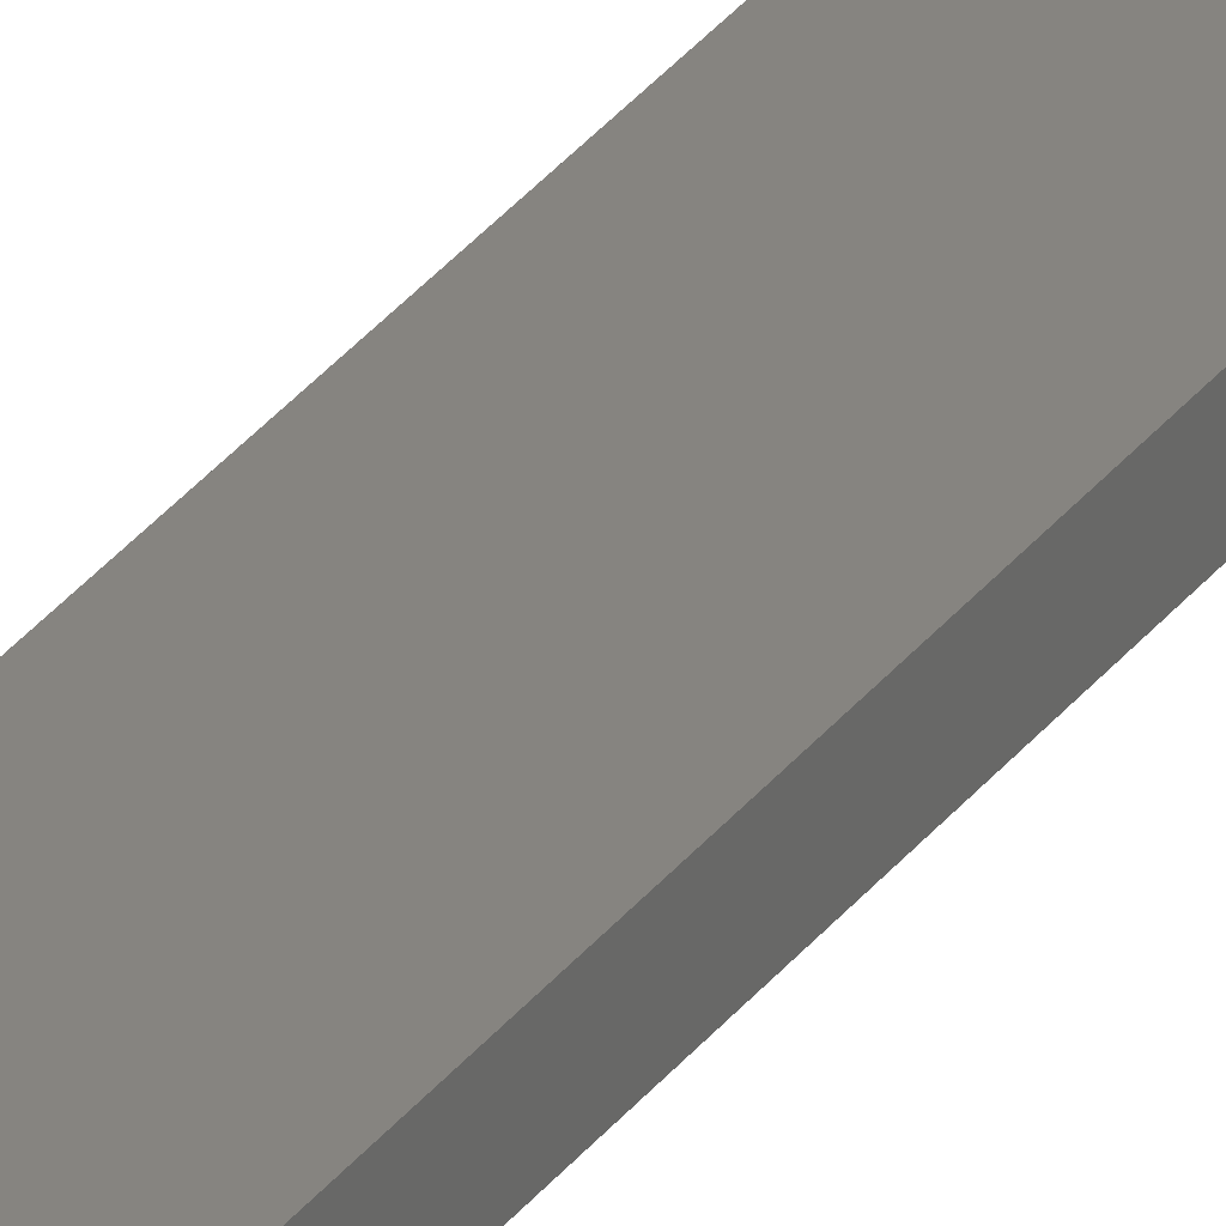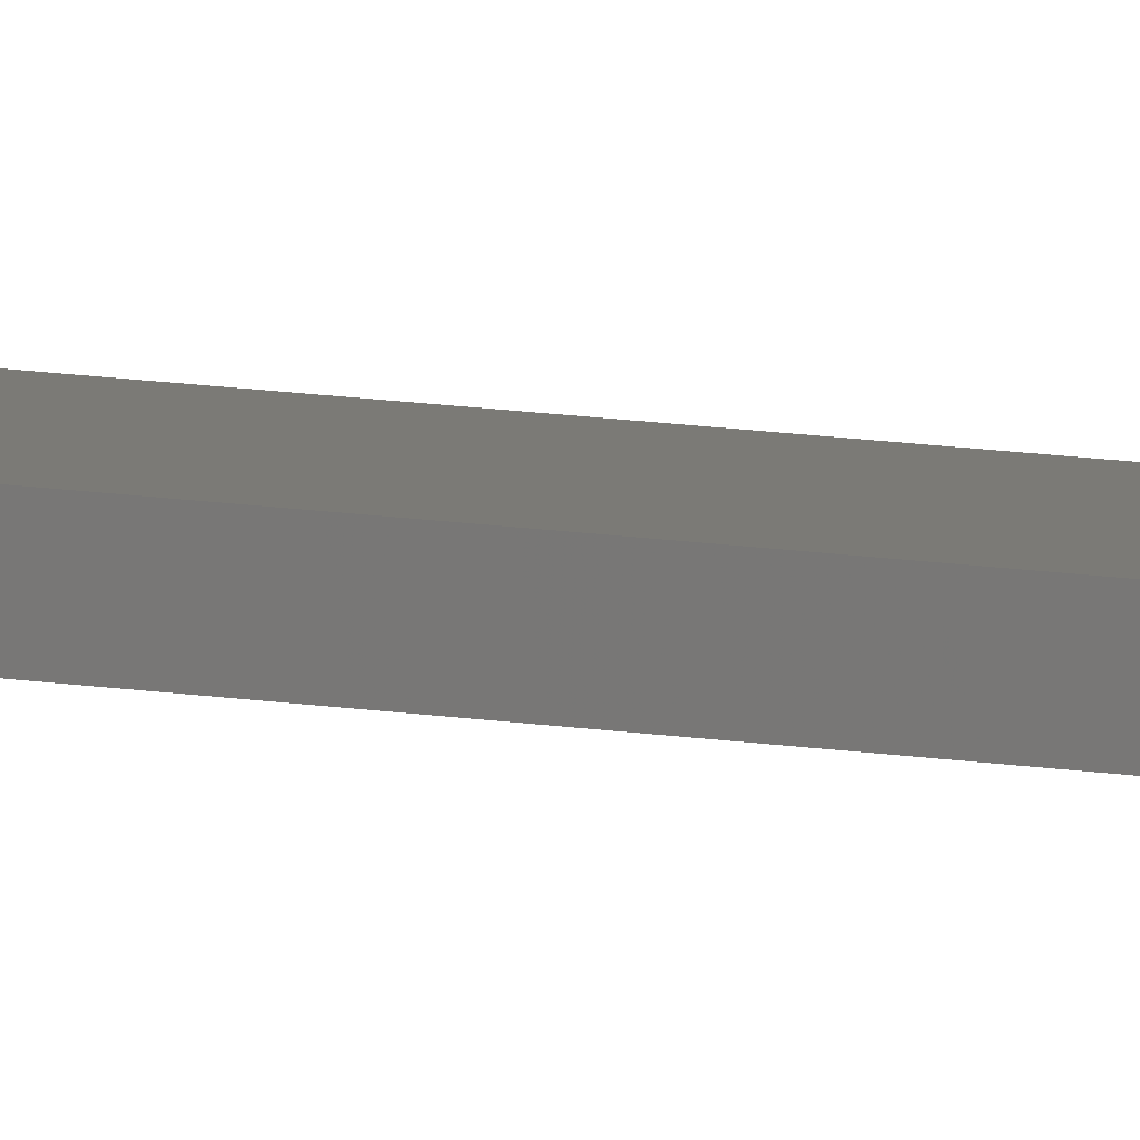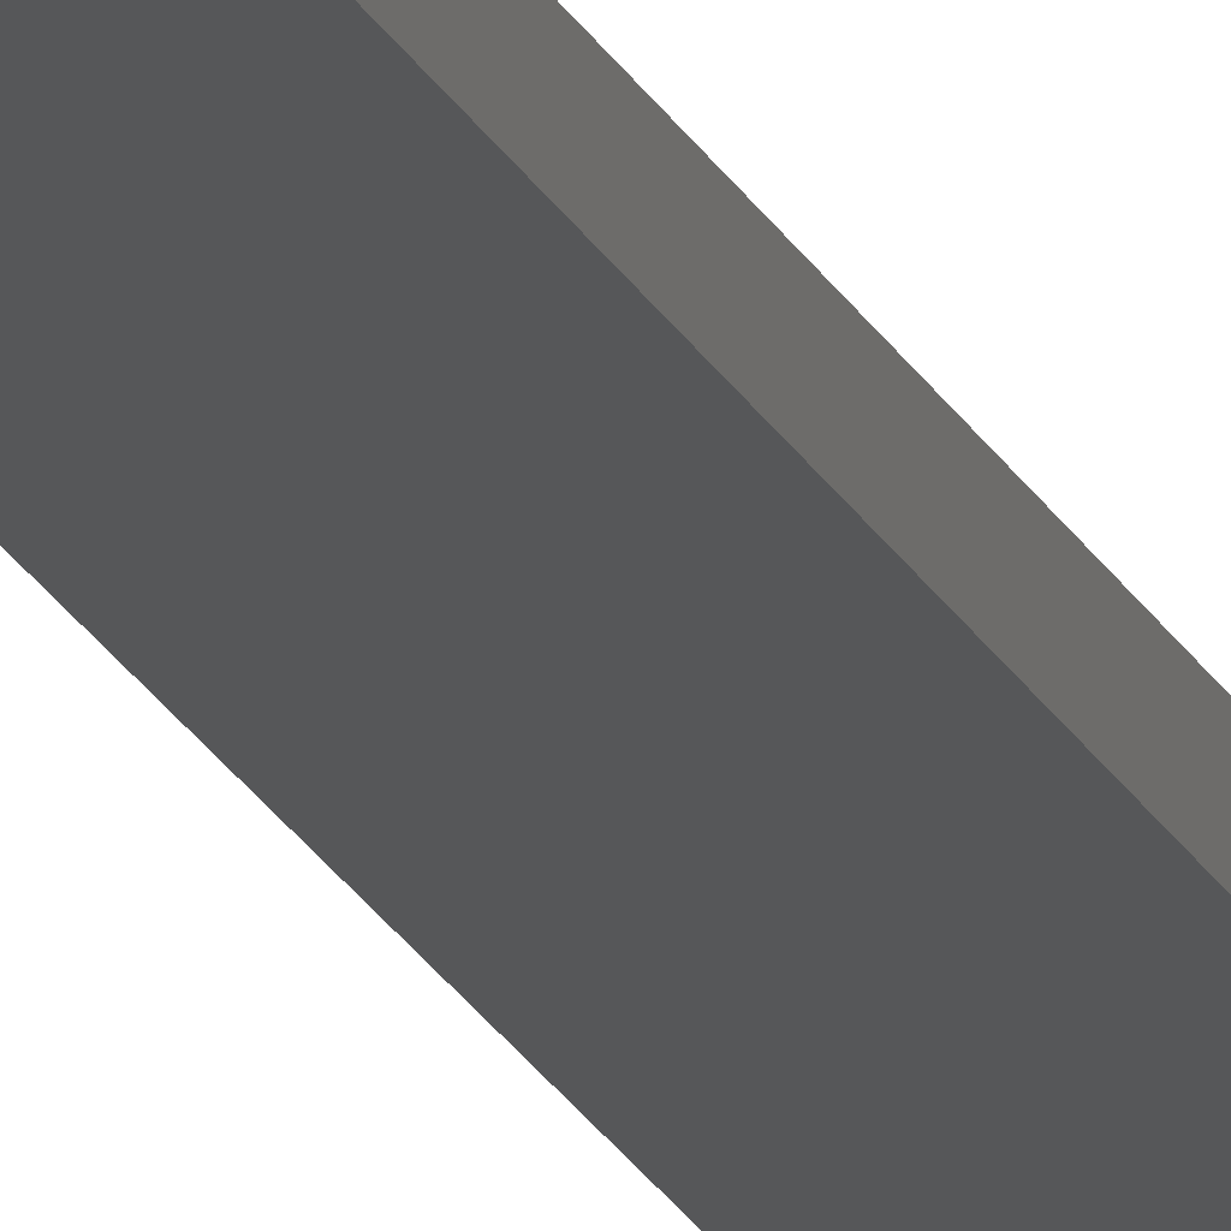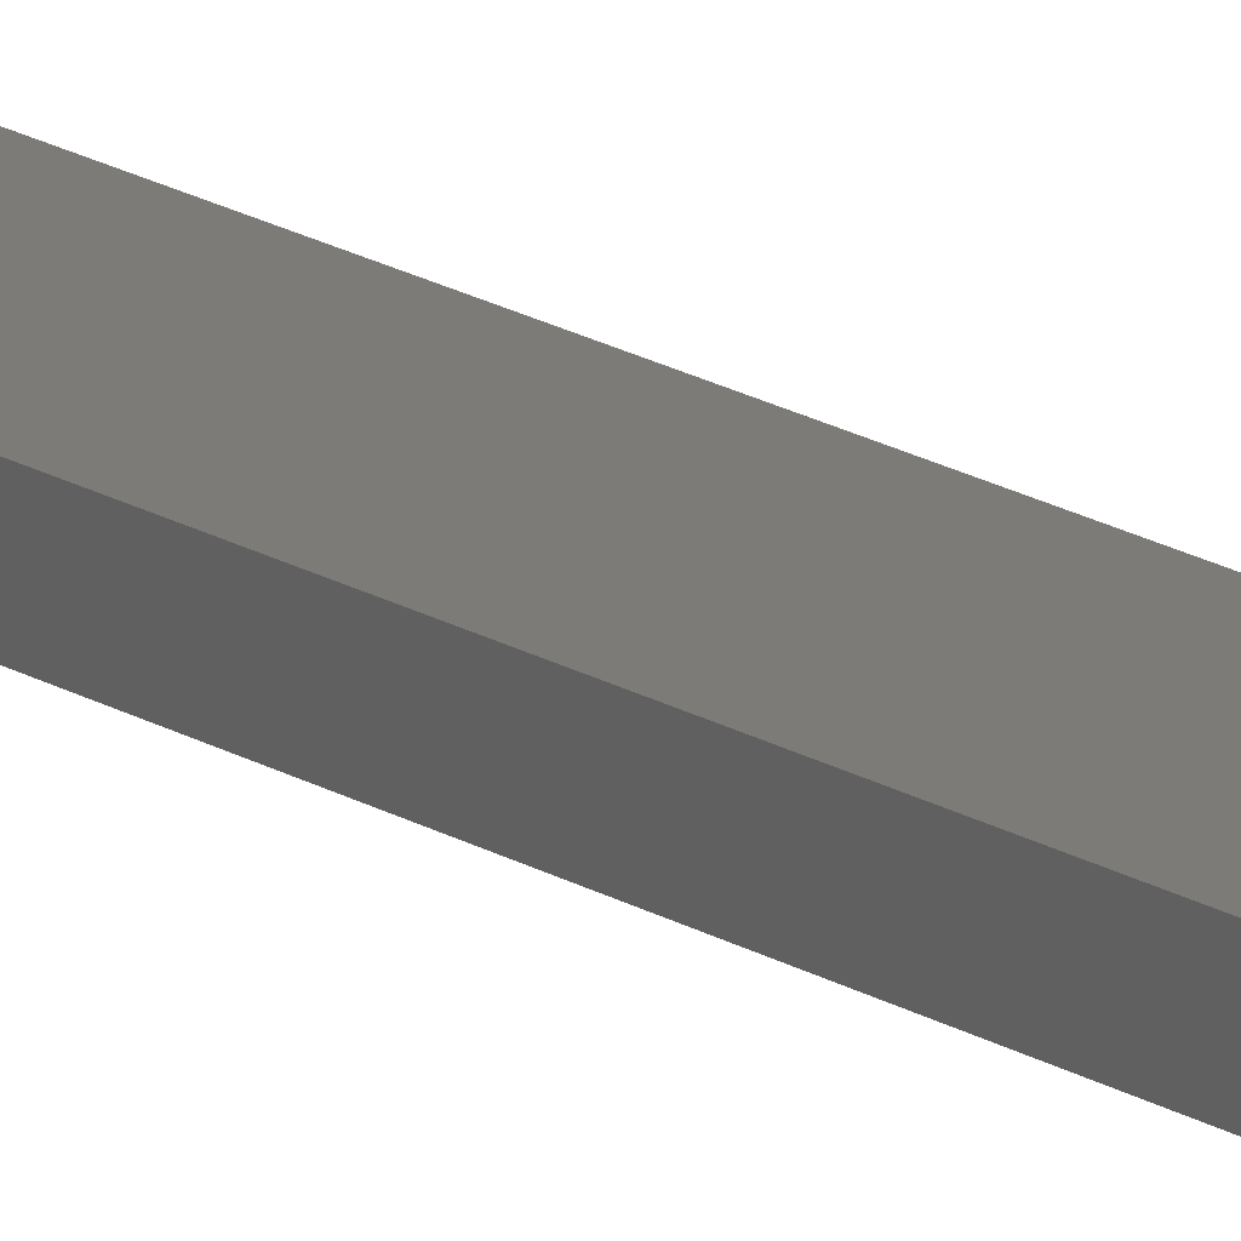
<metadata>
{"format":"stl","ext":"stl","renderer":"f3d","projection":"perspective","resolution":1024,"background":"white","views":[{"elev":20.3,"azim":-158.9,"up":"+Y"},{"elev":7.2,"azim":123.8,"up":"+Y"},{"elev":-17.3,"azim":-163.5,"up":"+Y"},{"elev":8.9,"azim":157.3,"up":"+Y"}]}
</metadata>
<code>
# stl→obj: 16 verts, 32 faces
v -6.435 9.345 100
v -6.435 9.345 1.234e-15
v -6.435 9.975 100
v -6.435 9.975 1.234e-15
v -3.885 9.975 100
v -3.885 9.975 7.453e-16
v -3.885 9.345 100
v -3.885 9.345 7.453e-16
v -6.44 9.98 100
v -6.44 9.98 1.235e-15
v -6.44 9.34 100
v -6.44 9.34 1.235e-15
v -3.88 9.98 100
v -3.88 9.98 7.443e-16
v -3.88 9.34 100
v -3.88 9.34 7.443e-16
f 1 2 3
f 3 2 4
f 3 4 5
f 5 4 6
f 5 6 7
f 7 6 8
f 7 8 1
f 1 8 2
f 9 10 11
f 11 10 12
f 13 14 9
f 9 14 10
f 15 16 13
f 13 16 14
f 11 12 15
f 15 12 16
f 3 9 1
f 3 5 9
f 9 5 13
f 13 5 7
f 15 7 1
f 11 1 9
f 11 15 1
f 13 7 15
f 2 10 4
f 2 12 10
f 2 8 12
f 12 8 16
f 16 8 14
f 14 8 6
f 4 14 6
f 4 10 14

</code>
